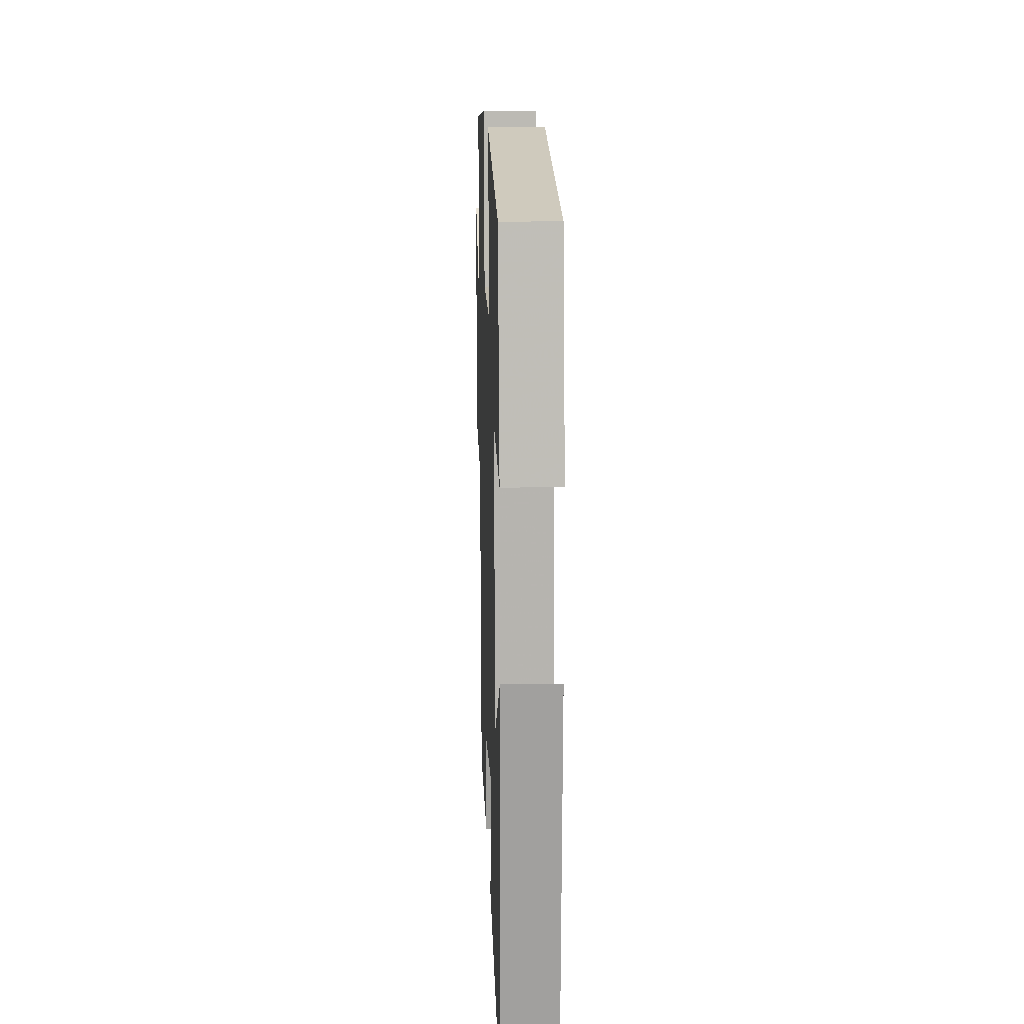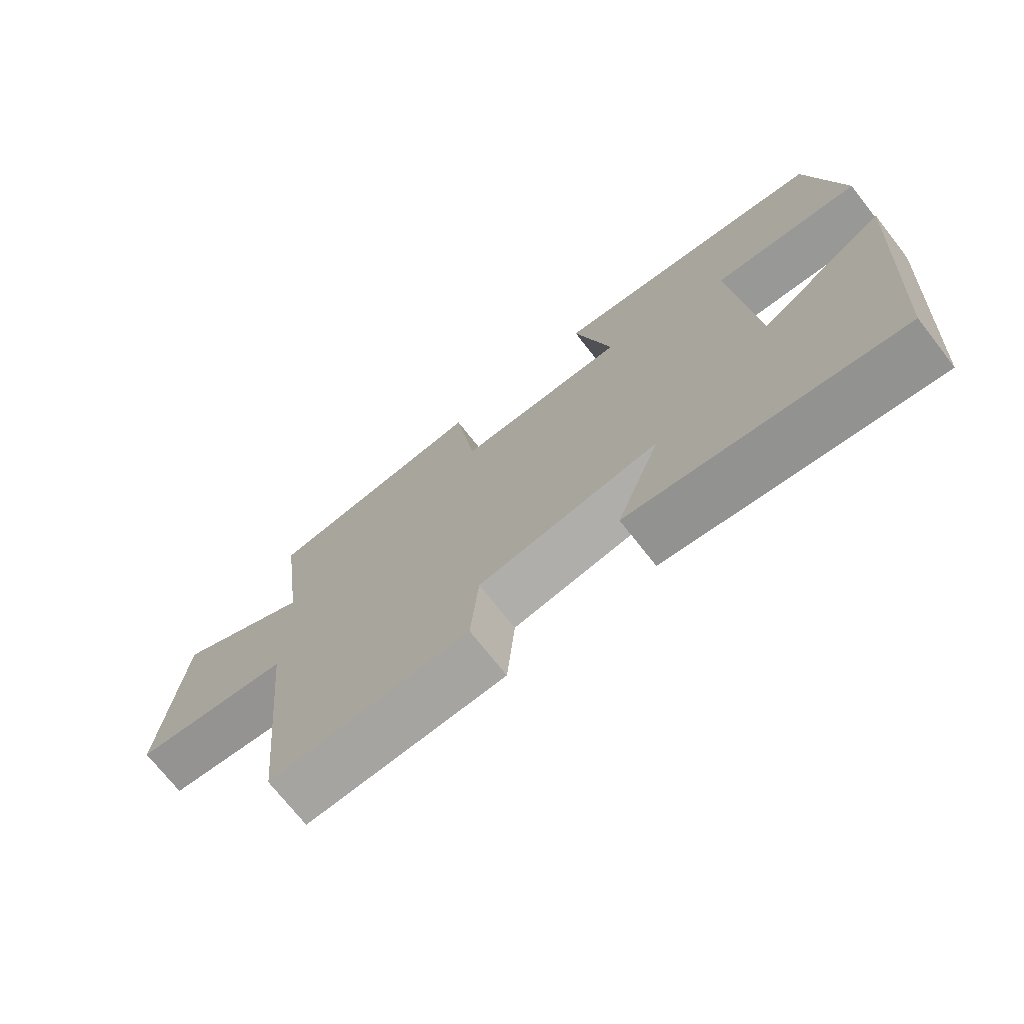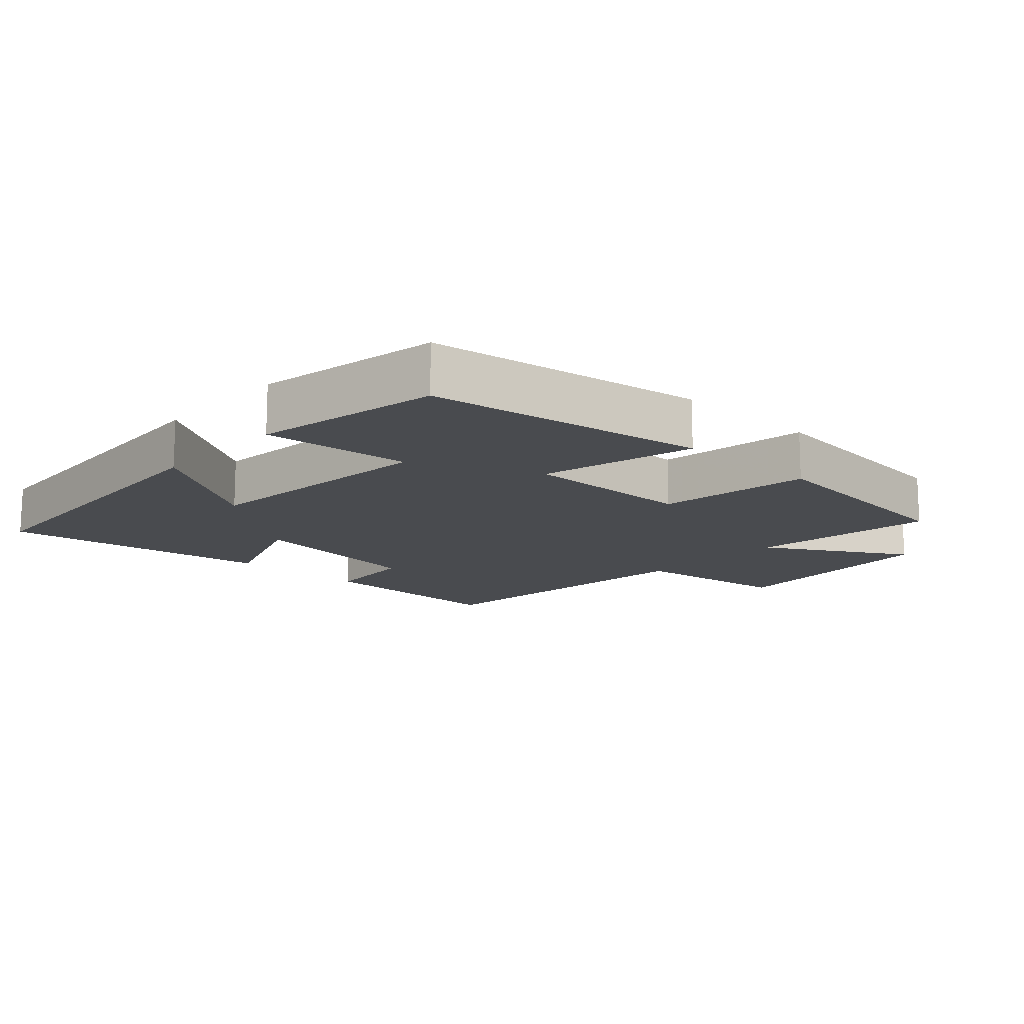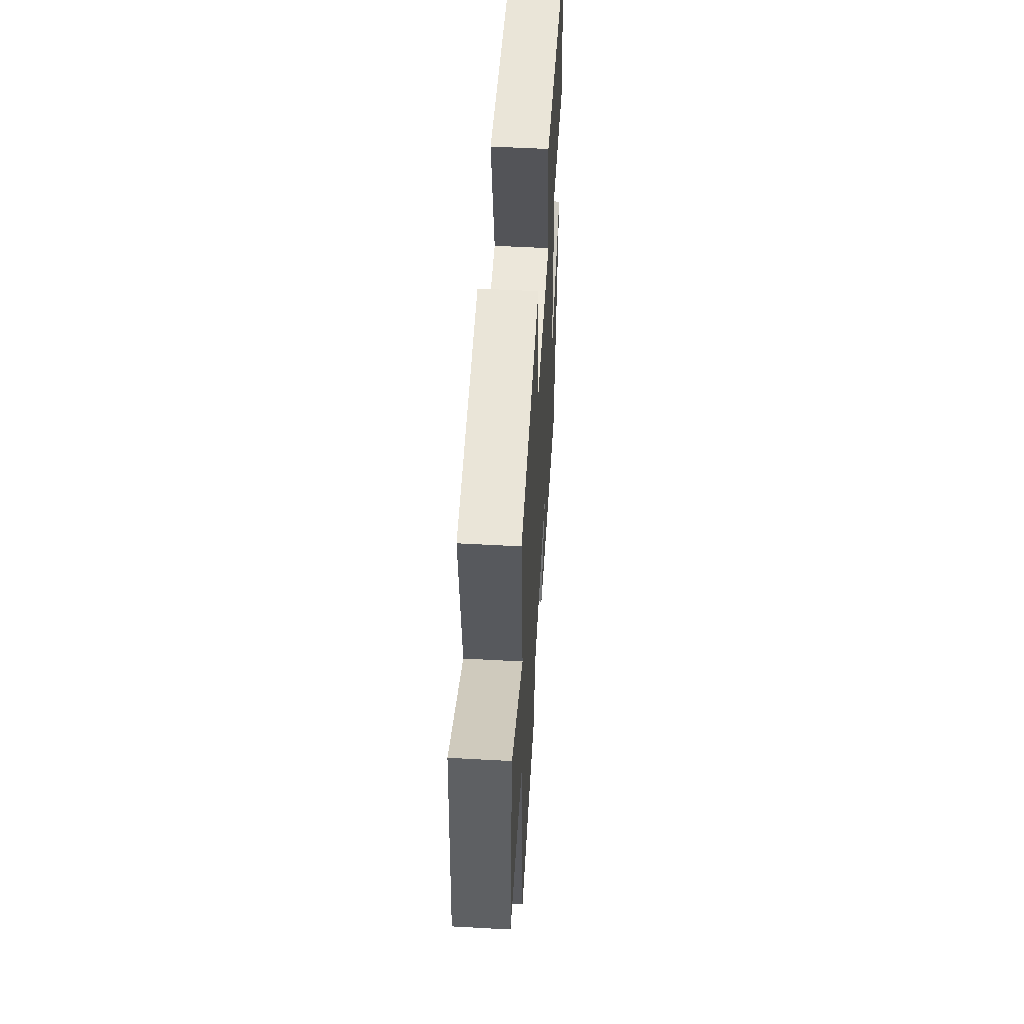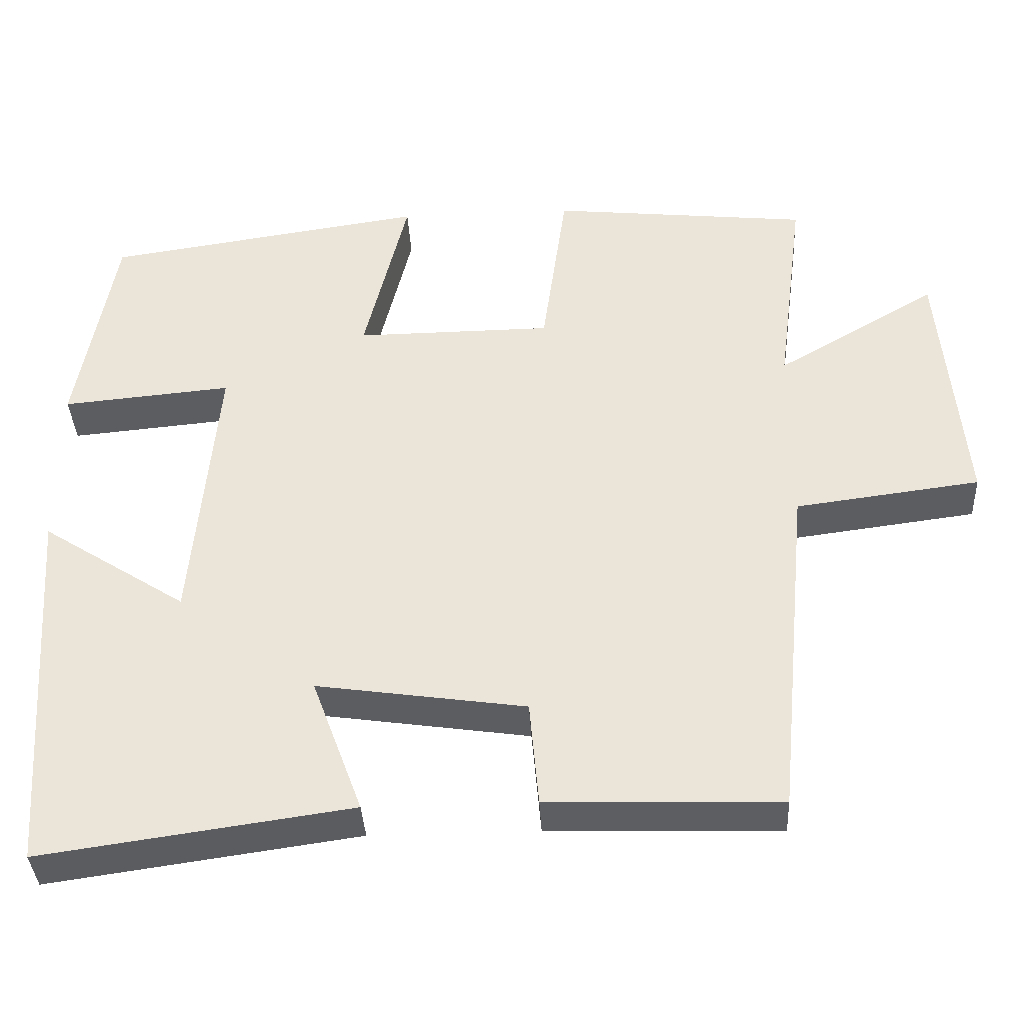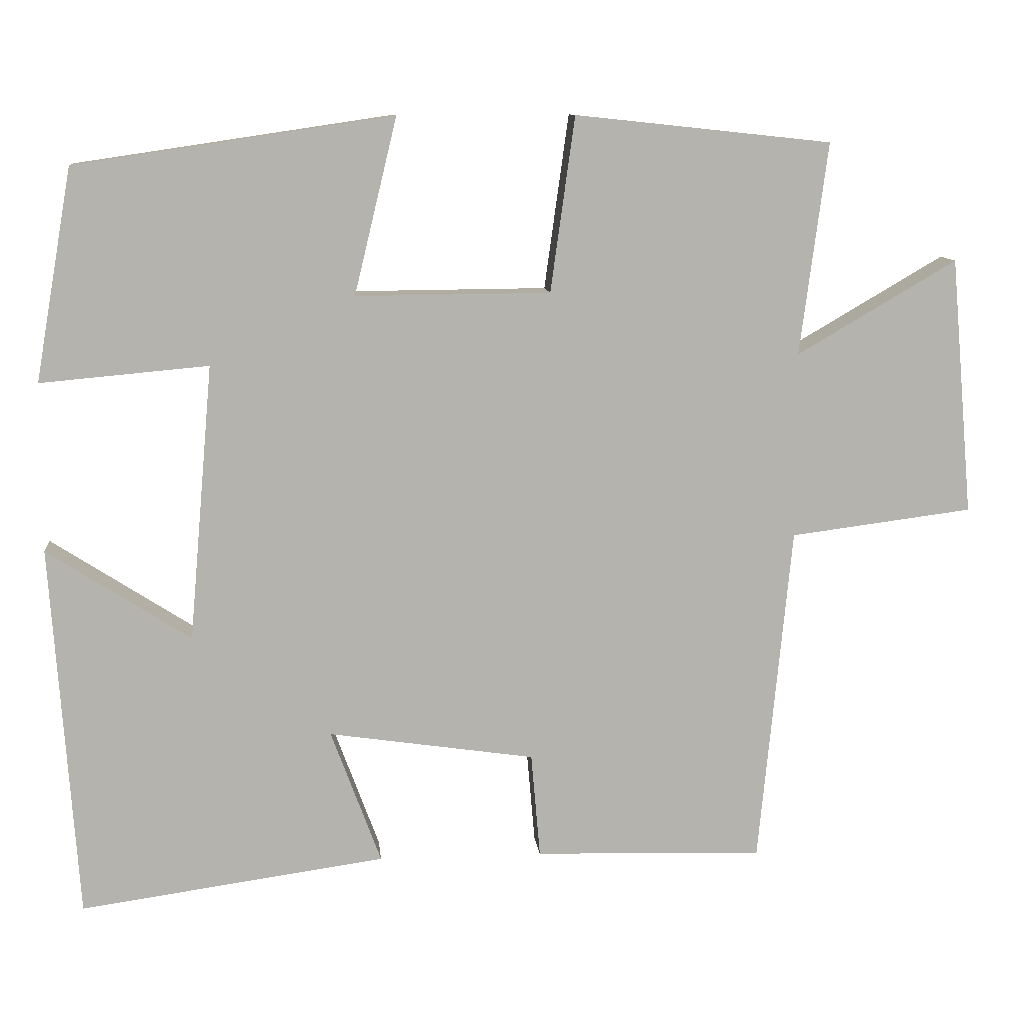
<metadata>
{"format":"obj","ext":"obj","renderer":"f3d","projection":"perspective","resolution":1024,"background":"white","views":[{"elev":14.5,"azim":-92.0,"up":"+Z"},{"elev":-72.3,"azim":-141.9,"up":"+Z"},{"elev":-14.2,"azim":-42.8,"up":"+Y"},{"elev":53.0,"azim":93.4,"up":"+Z"},{"elev":-37.3,"azim":3.0,"up":"+Z"},{"elev":10.6,"azim":-5.6,"up":"+Z"}]}
</metadata>
<code>
v -0.451 0.07 0.438
v -0.033 0.07 0.5
v -0.089 0.07 0.268
v 0.167 0.07 0.27
v 0.199 0.07 0.5
v 0.536 0.07 0.464
v 0.5 0.07 0.185
v 0.71 0.07 0.308
v 0.74 0.07 -0.03
v 0.5 0.07 -0.061
v 0.457 0.07 -0.509
v 0.155 0.07 -0.5
v 0.143 0.07 -0.362
v -0.129 0.07 -0.322
v -0.063 0.07 -0.5
v -0.466 0.07 -0.557
v -0.5 0.07 -0.063
v -0.311 0.07 -0.185
v -0.279 0.07 0.179
v -0.5 0.07 0.159
v -0.451 0 0.438
v -0.033 0 0.5
v -0.089 0 0.268
v 0.167 0 0.27
v 0.199 0 0.5
v 0.536 0 0.464
v 0.5 0 0.185
v 0.71 0 0.308
v 0.74 0 -0.03
v 0.5 0 -0.061
v 0.457 0 -0.509
v 0.155 0 -0.5
v 0.143 0 -0.362
v -0.129 0 -0.322
v -0.063 0 -0.5
v -0.466 0 -0.557
v -0.5 0 -0.063
v -0.311 0 -0.185
v -0.279 0 0.179
v -0.5 0 0.159
f 19 20 1 2
f 18 19 2 3
f 15 16 17 18
f 14 15 18
f 13 14 18 3
f 10 11 12 13
f 10 13 3 4
f 7 8 9 10
f 7 10 4 5
f 5 6 7
f 22 21 40 39
f 23 22 39 38
f 38 37 36 35
f 38 35 34
f 23 38 34 33
f 33 32 31 30
f 24 23 33 30
f 30 29 28 27
f 25 24 30 27
f 27 26 25
f 1 21 22 2
f 2 22 23 3
f 3 23 24 4
f 4 24 25 5
f 5 25 26 6
f 6 26 27 7
f 7 27 28 8
f 8 28 29 9
f 9 29 30 10
f 10 30 31 11
f 11 31 32 12
f 12 32 33 13
f 13 33 34 14
f 14 34 35 15
f 15 35 36 16
f 16 36 37 17
f 17 37 38 18
f 18 38 39 19
f 19 39 40 20
f 20 40 21 1

</code>
